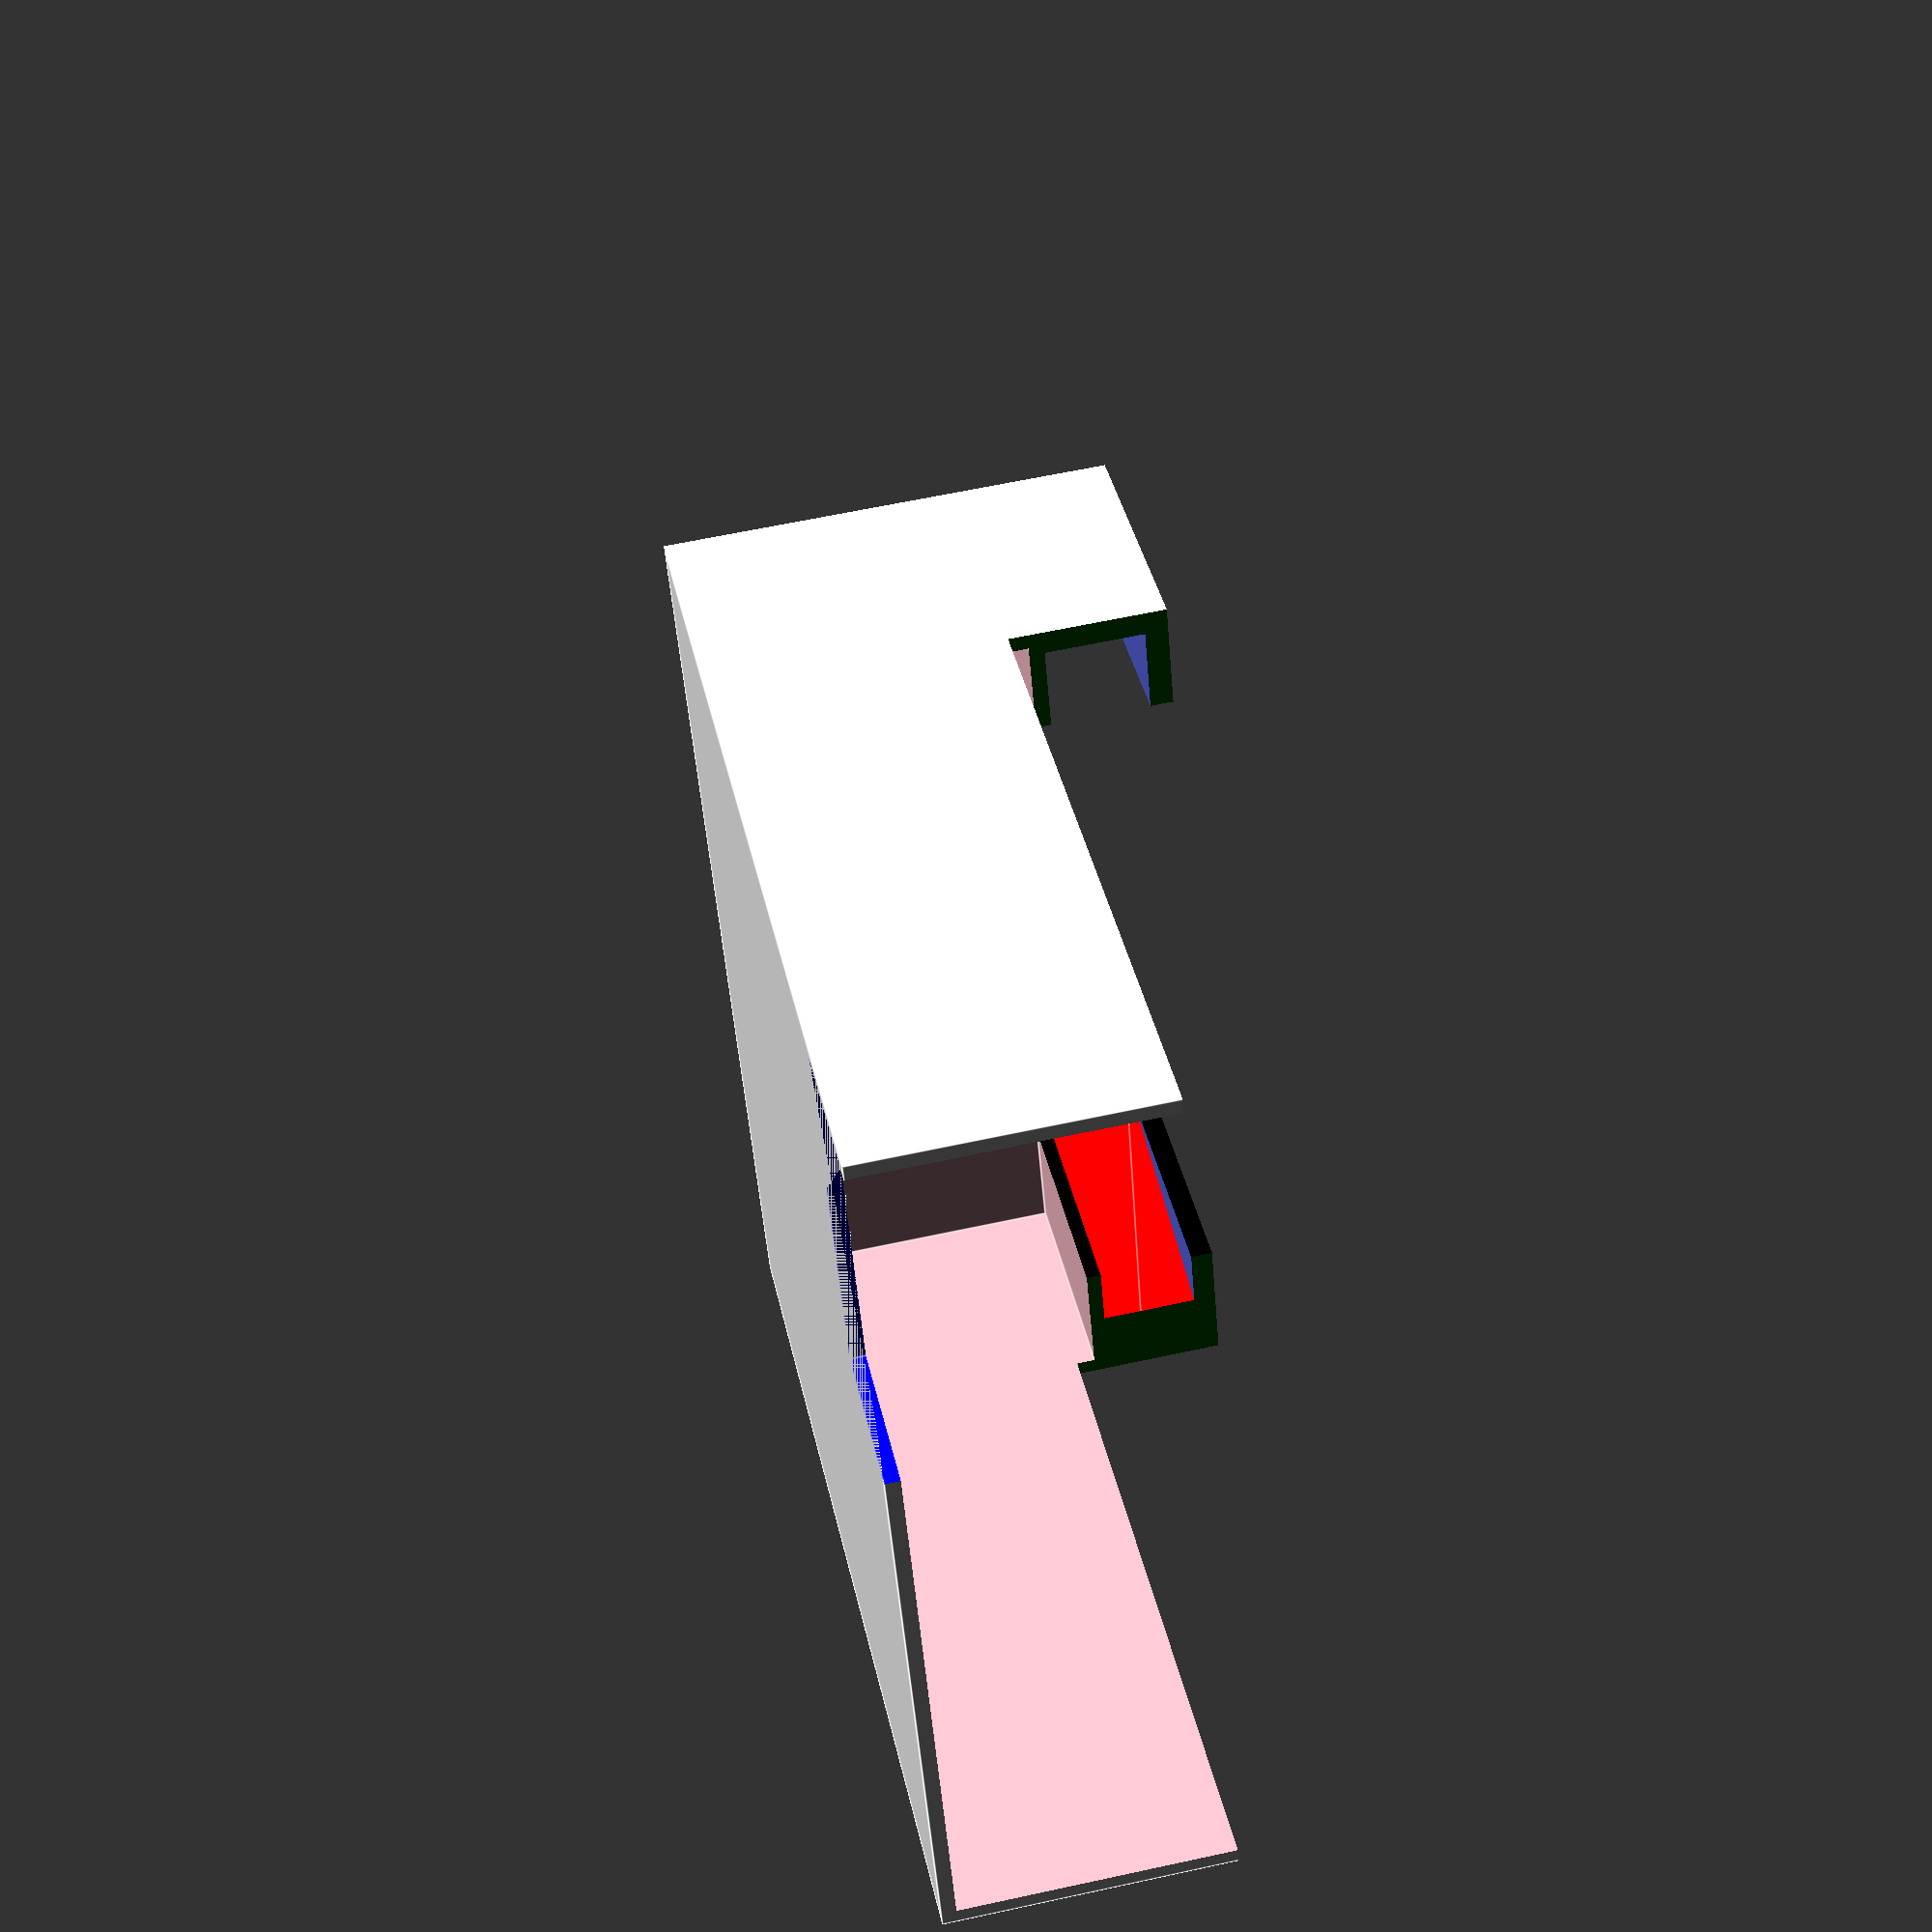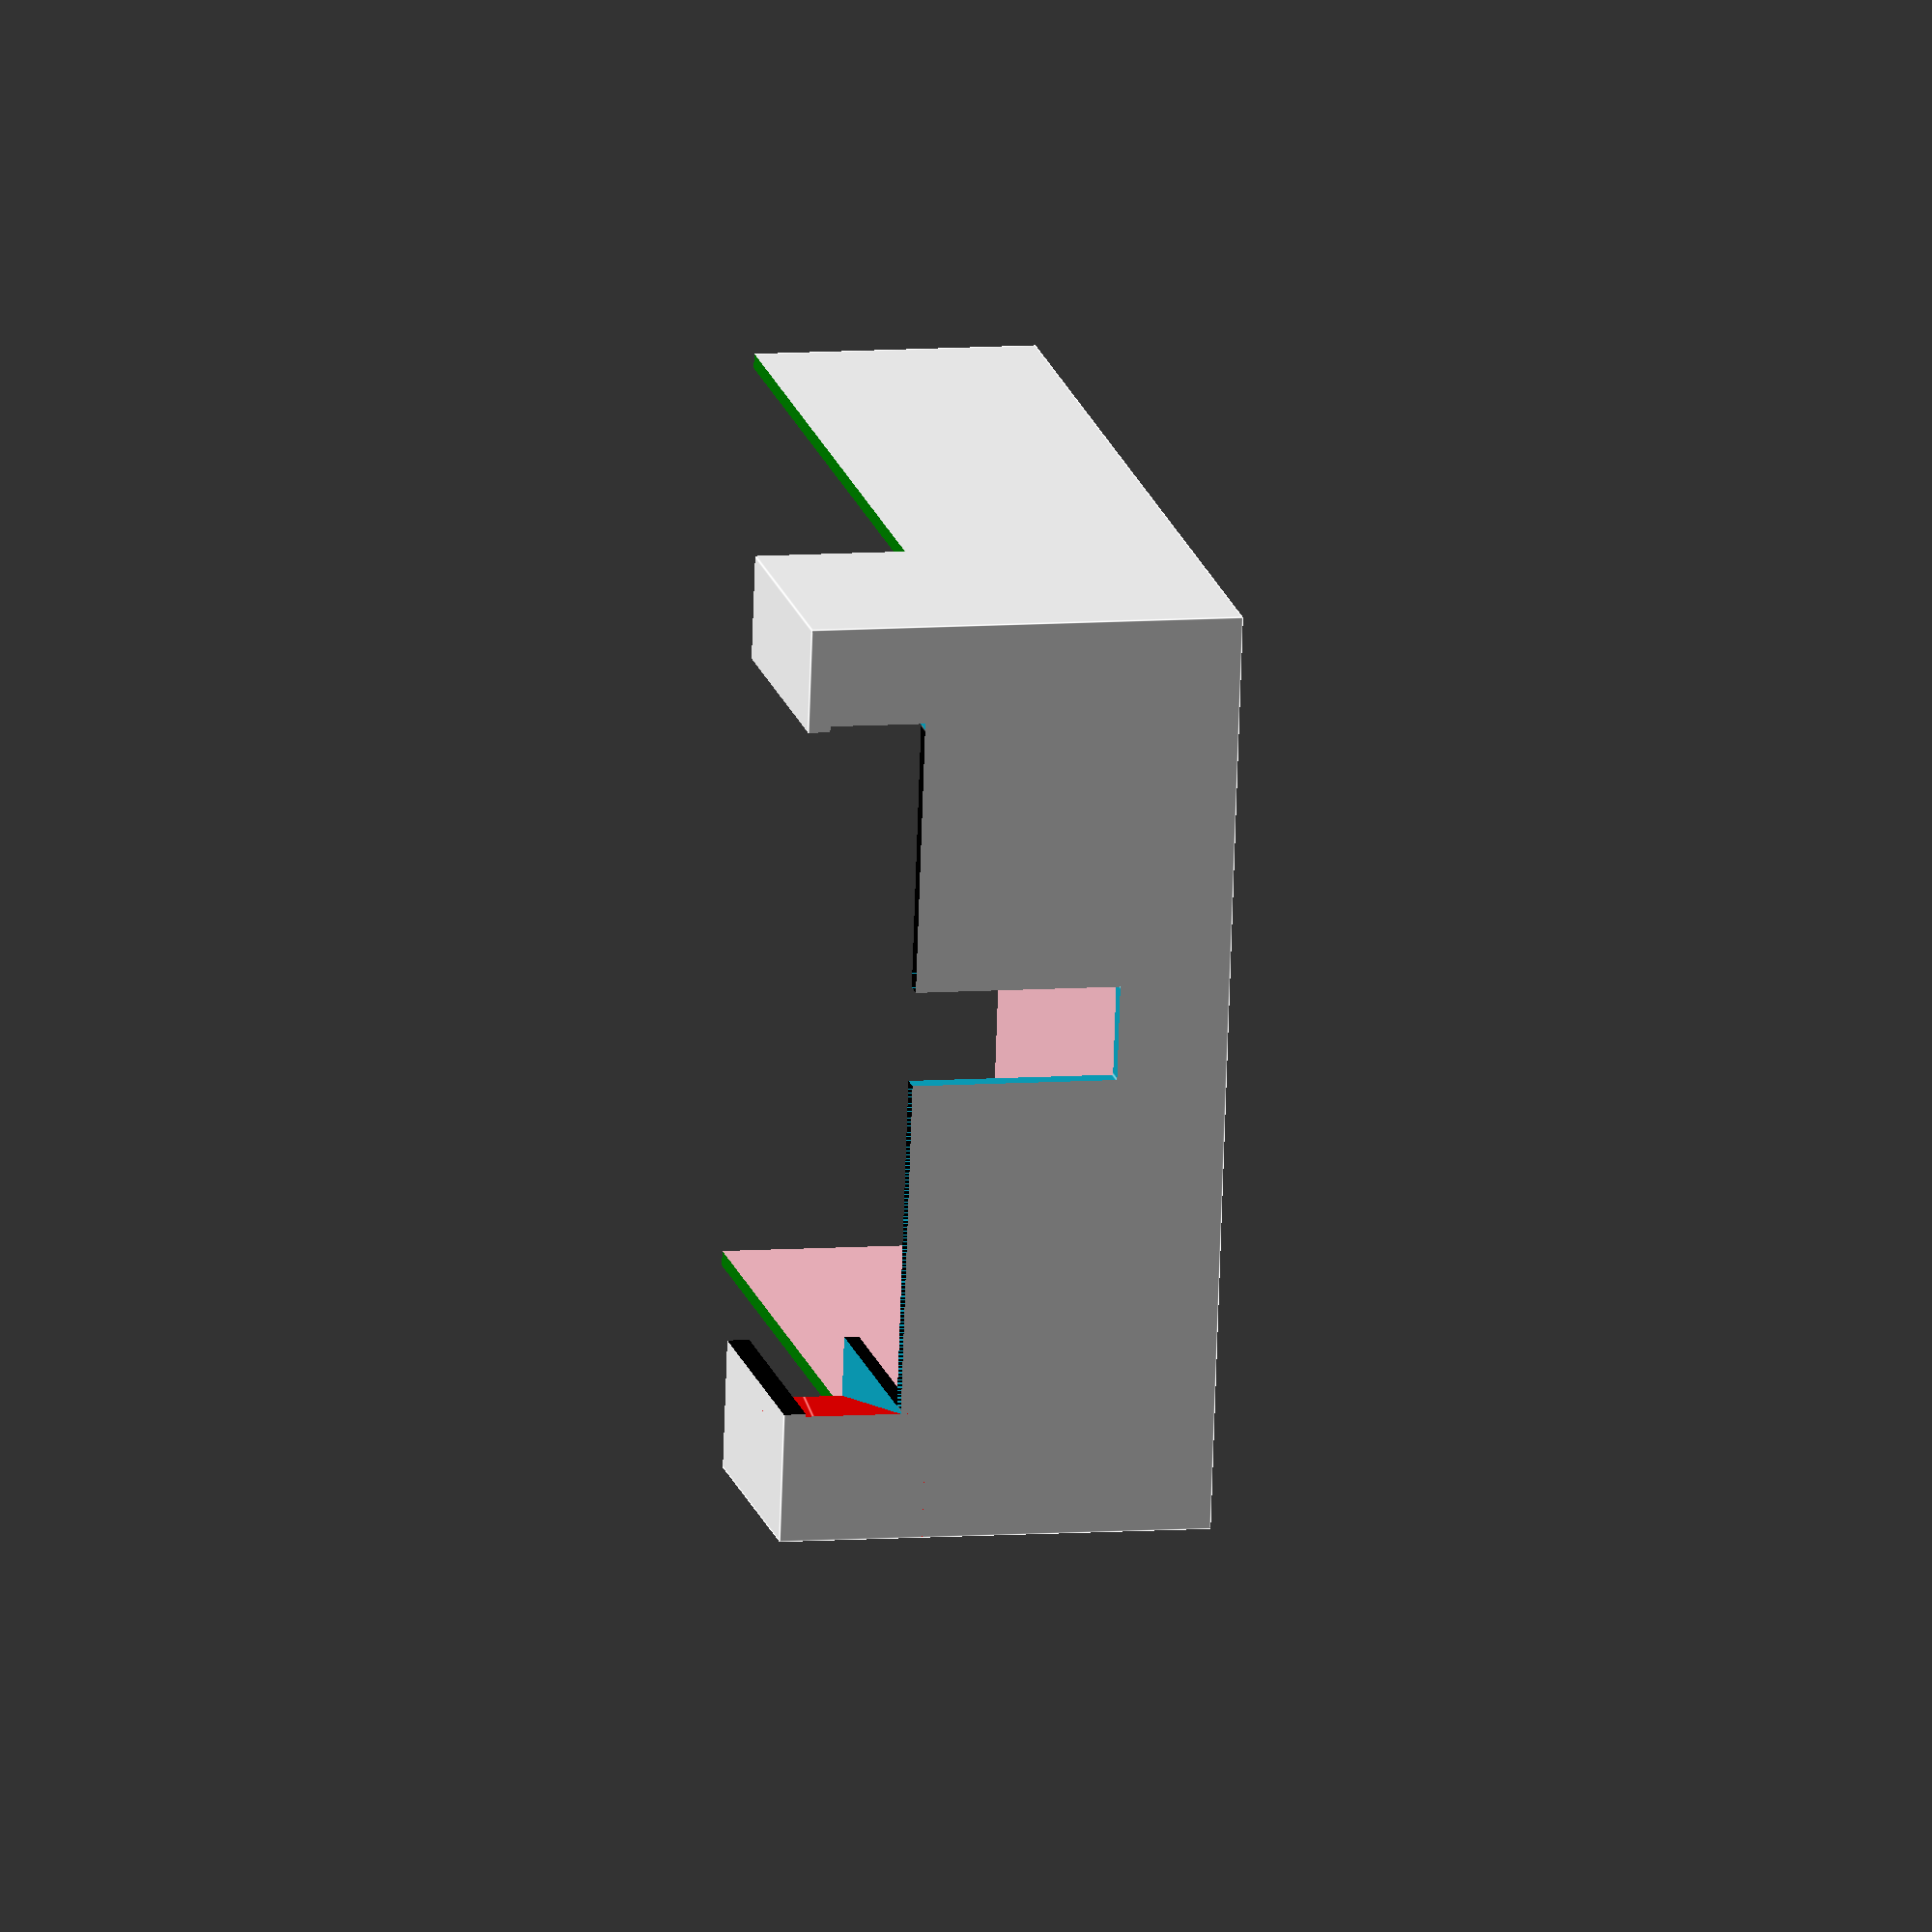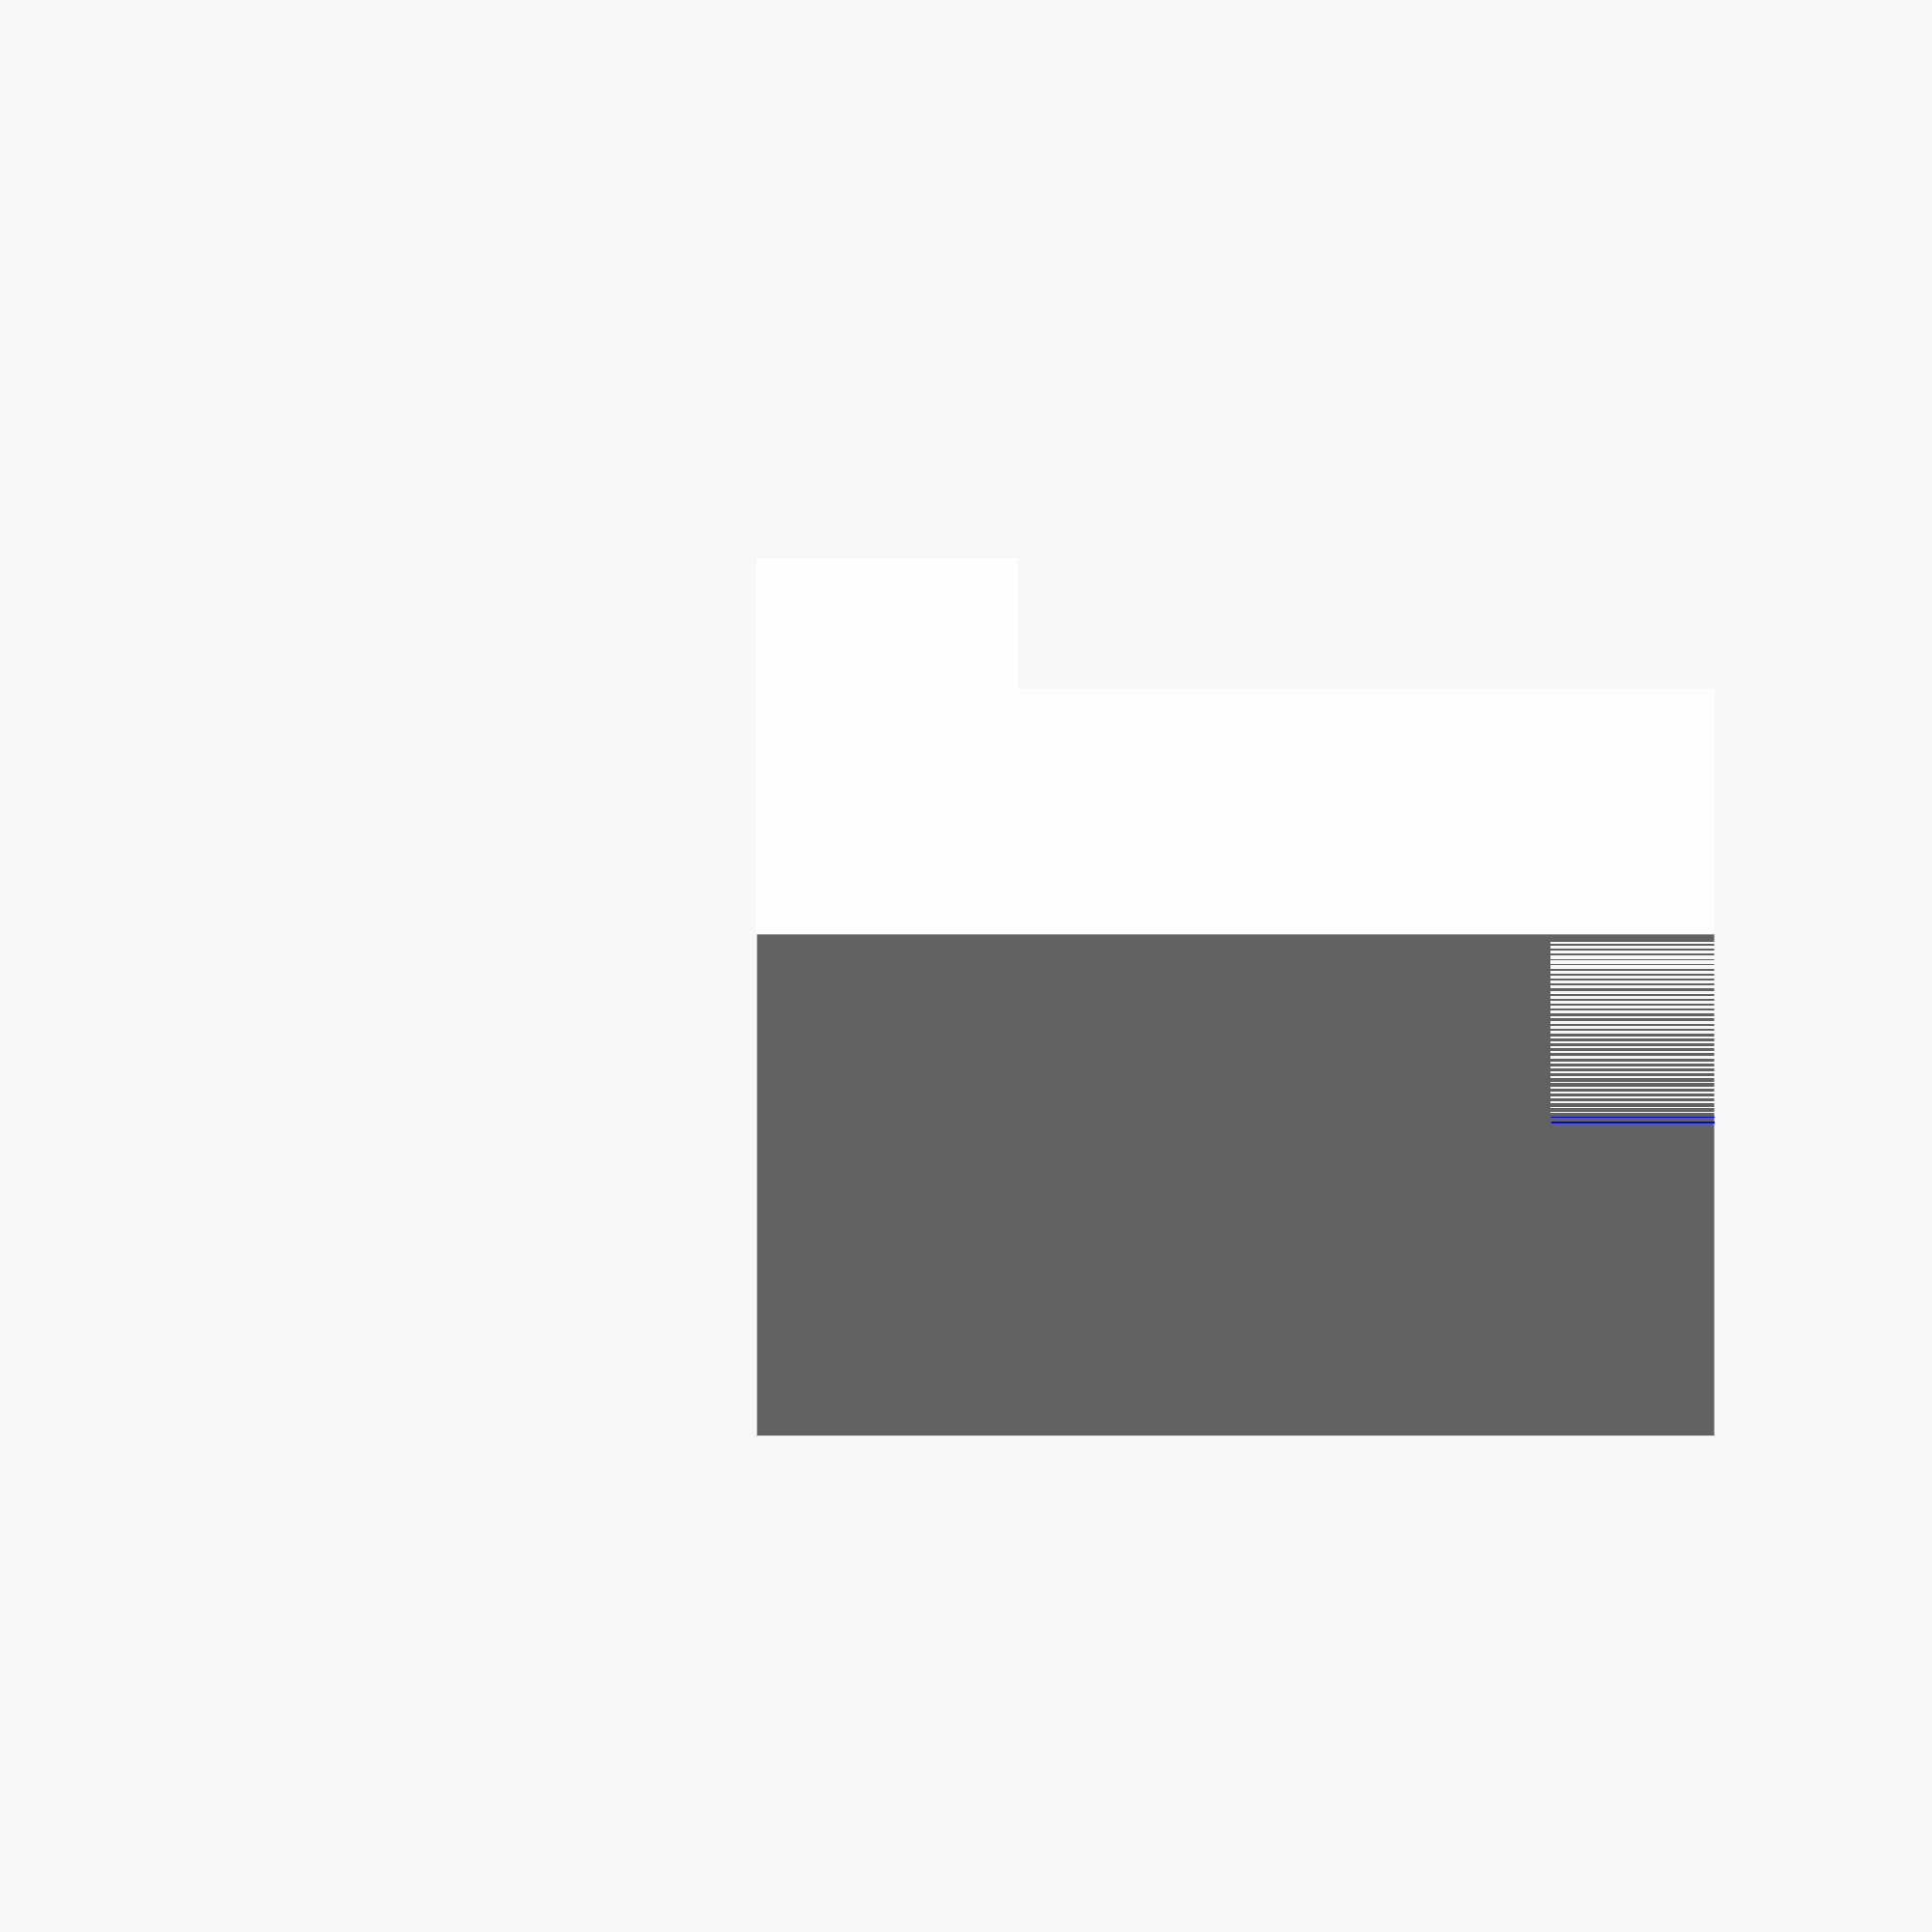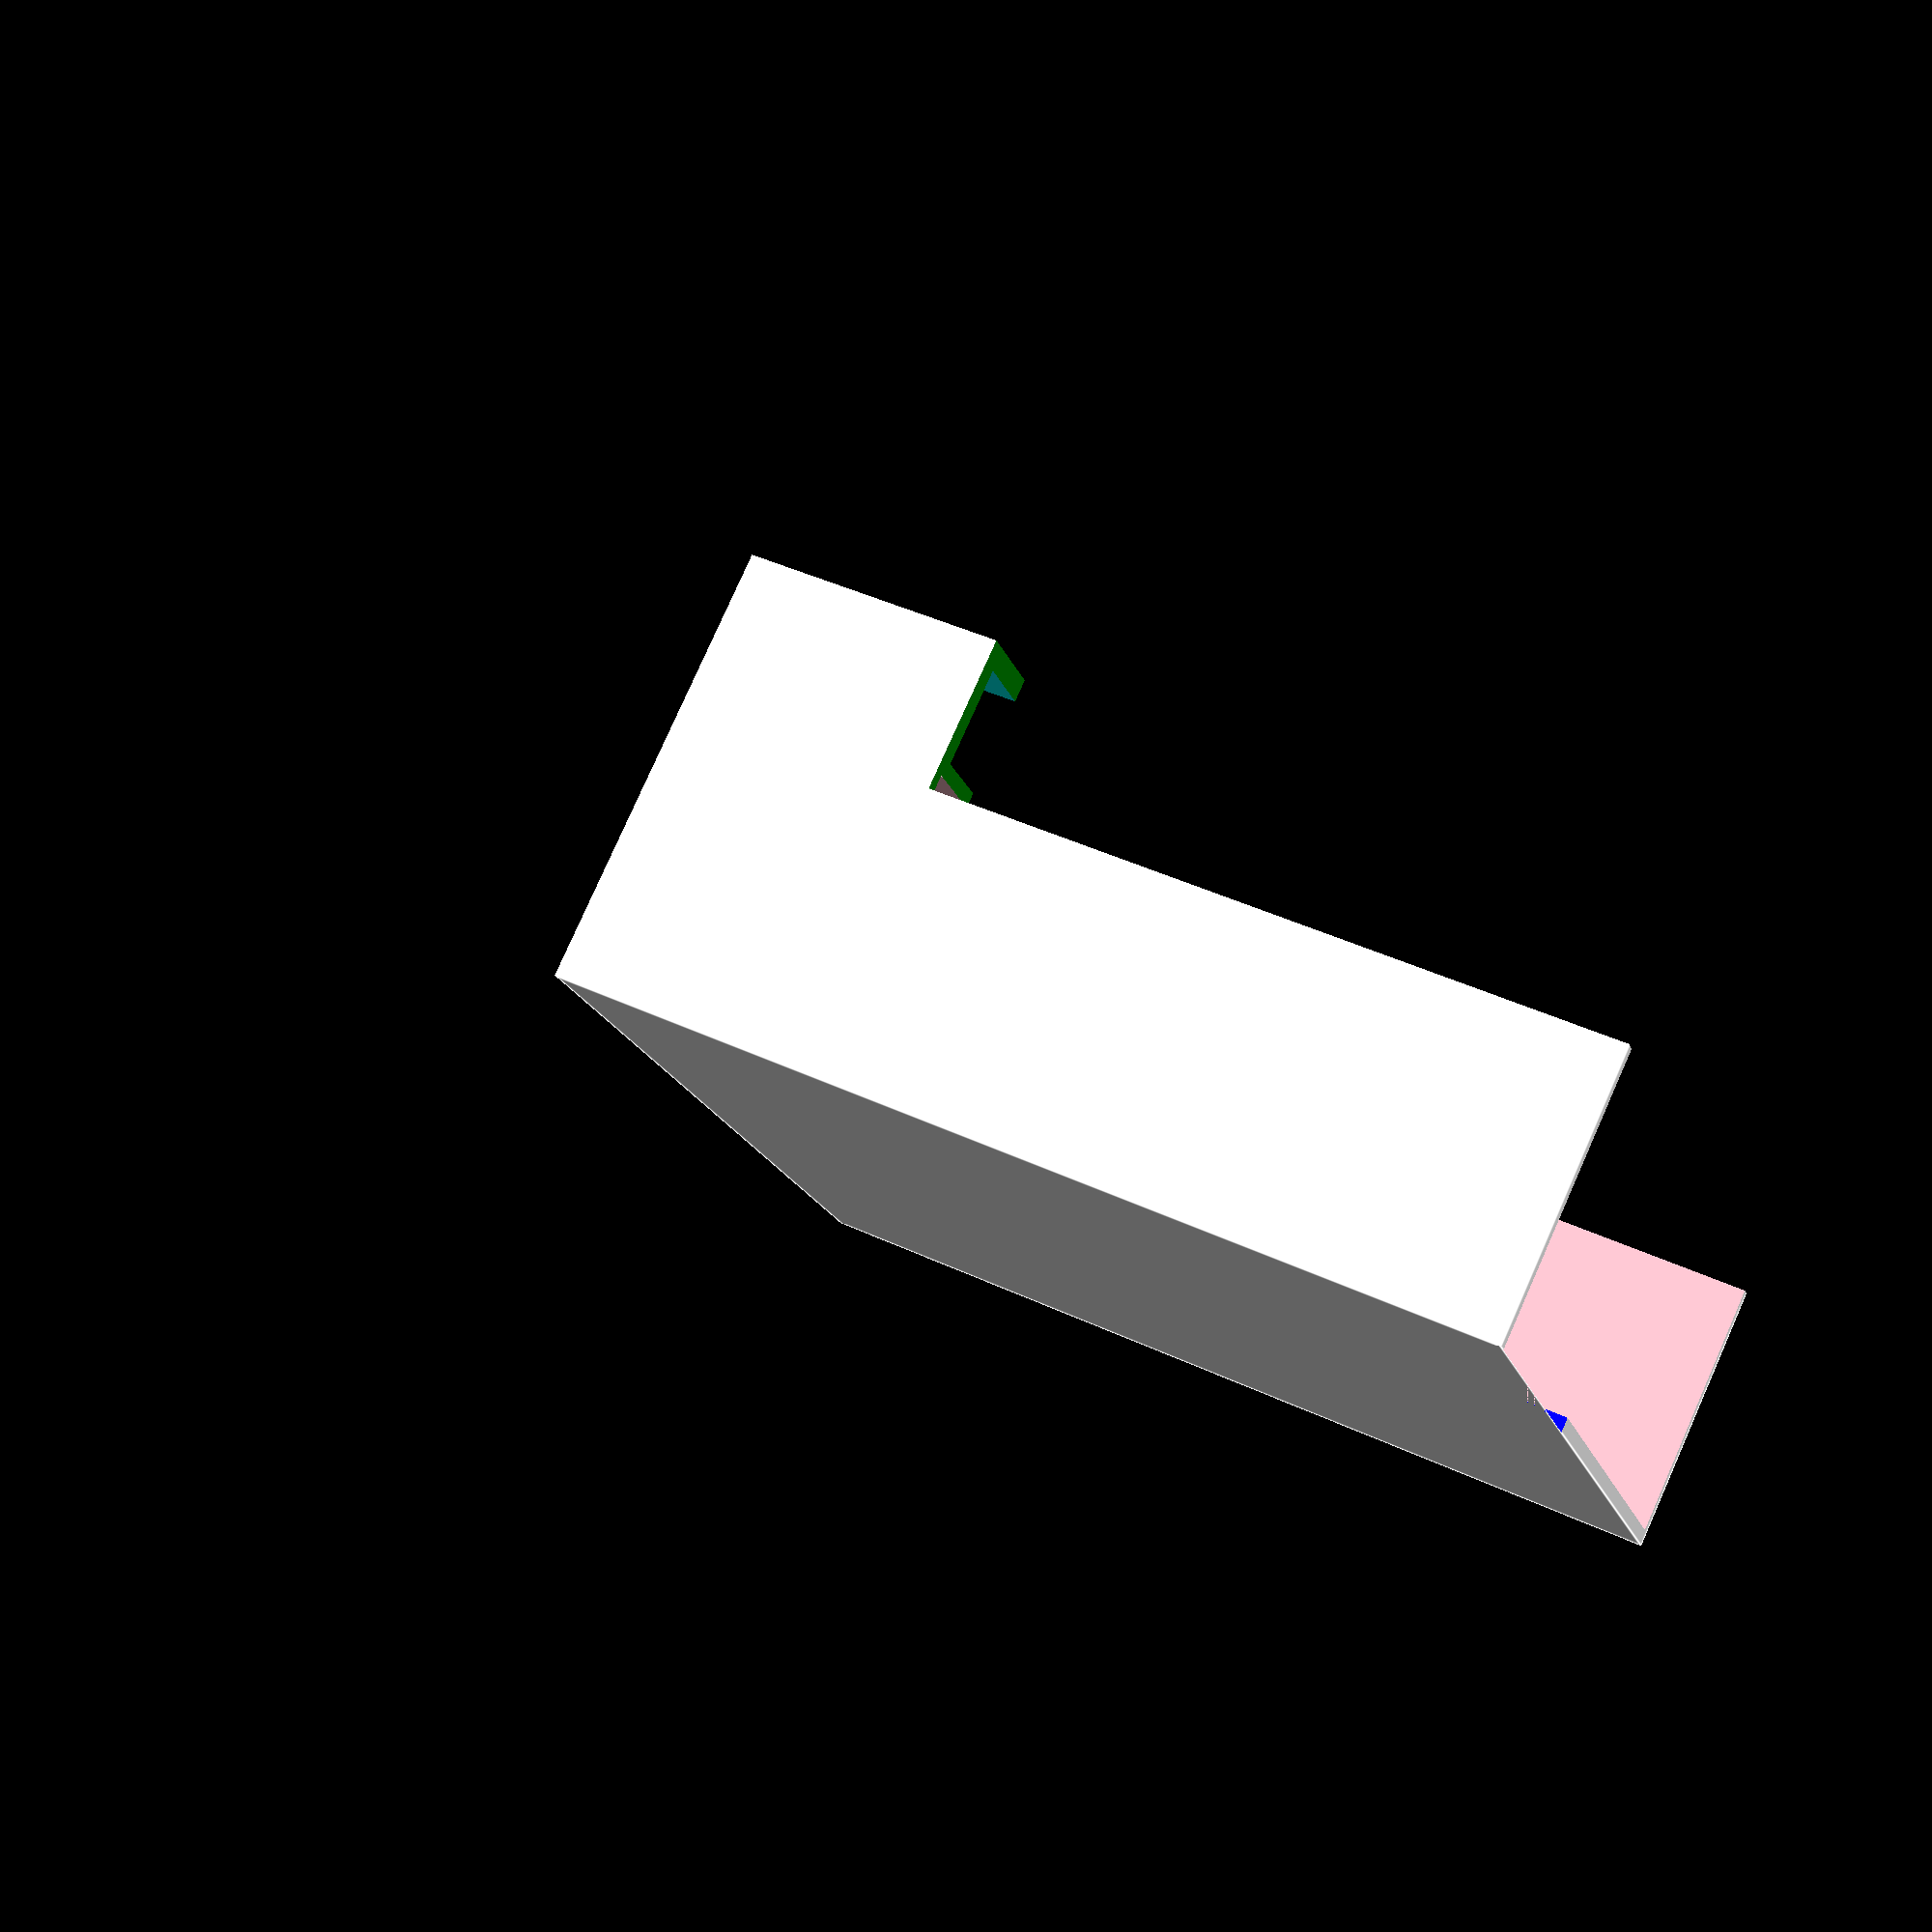
<openscad>
// Back Cover
difference() {
    translate([71.5,-9,66]) color("white") cube([59,127,128], center=true);
    translate([0,0,-5]) cylinder(d=195, h=10, center=true, $fn=90);
    translate([65.5,-3,66]) cube([41,13,132], center=true);
    difference(){
        translate([51.5,0,66]) cube([13,140,132], center=true);
        translate([51.5,49.6,62]) rotate([90,0,90]) color("blue") linear_extrude(height = 15, center = true) polygon(points=[[20.5,-30],[20.5,140],[-30,140]]);
        translate([51.5,-63,63.1]) rotate([90,0,270]) color("red") linear_extrude(height = 20, center = true) polygon(points=[[10,-13],[10,90],[-13,90]]);
    }
    translate([51.5,-12.5,47.5]) color("green") cube([22,140,95], center=true);
    translate([79.5,-9,47.5]) color("pink") cube([39,123,160], center=true);
    translate([4,99,-40.5]) rotate([90,270,90]) translate([50.5,70,75.5]) color("blue") cube([28,47,43], center=true);
    translate([29.5,-7.3,102.5]) color("black") cube([69,95,50], center=true);
    translate([23.5,-7.3,112.5]) color("black") cube([69,95,50], center=true);
}

</openscad>
<views>
elev=322.3 azim=4.9 roll=168.4 proj=p view=edges
elev=343.1 azim=2.0 roll=347.5 proj=o view=edges
elev=174.1 azim=232.2 roll=90.0 proj=o view=edges
elev=136.3 azim=212.1 roll=61.3 proj=p view=edges
</views>
